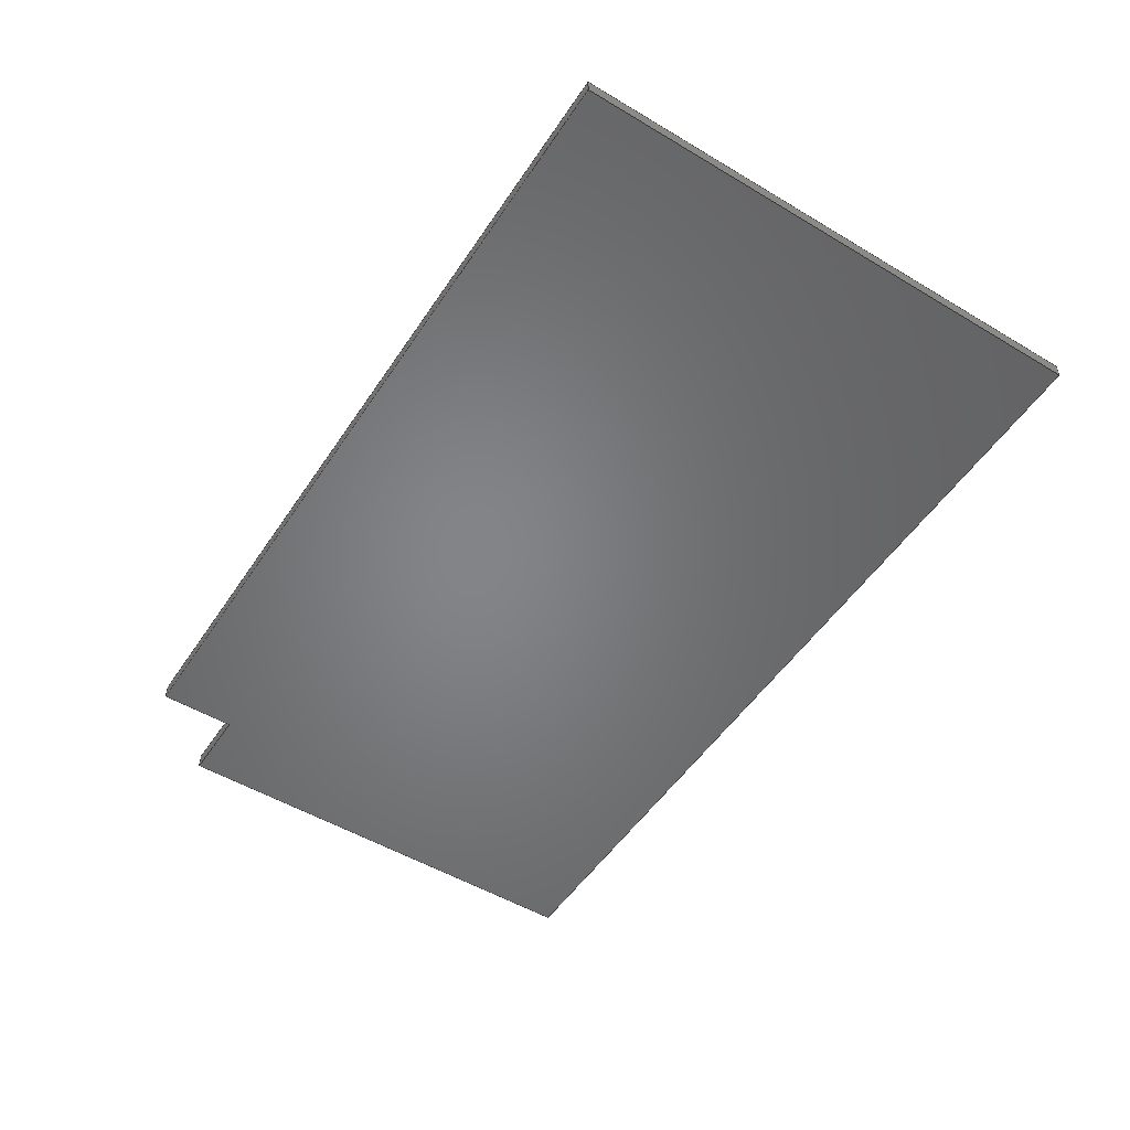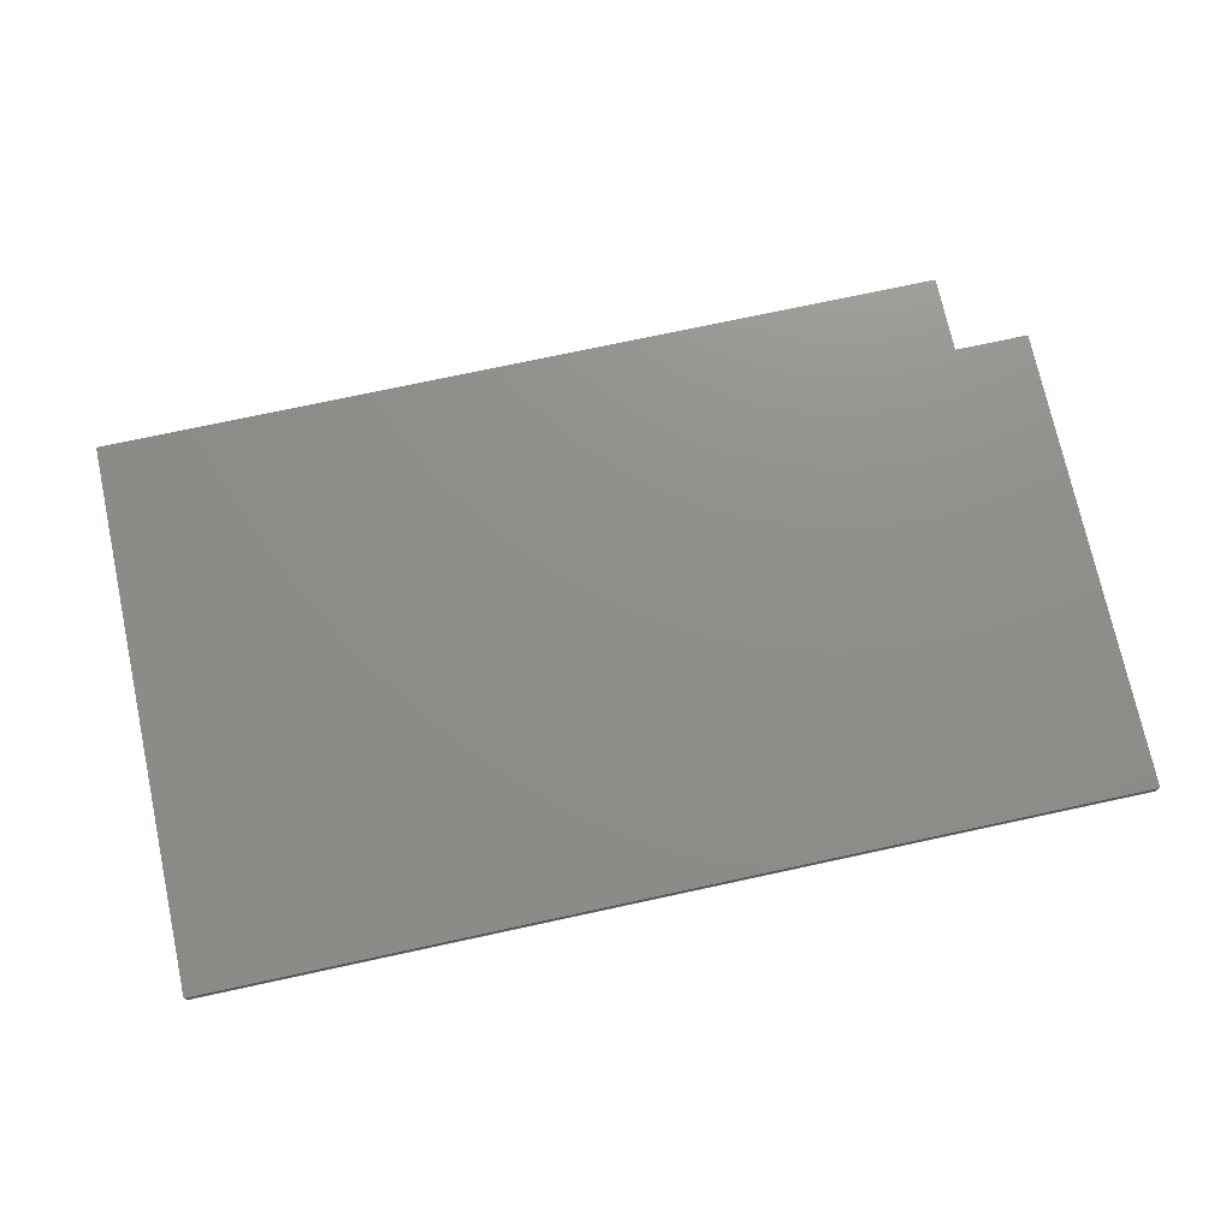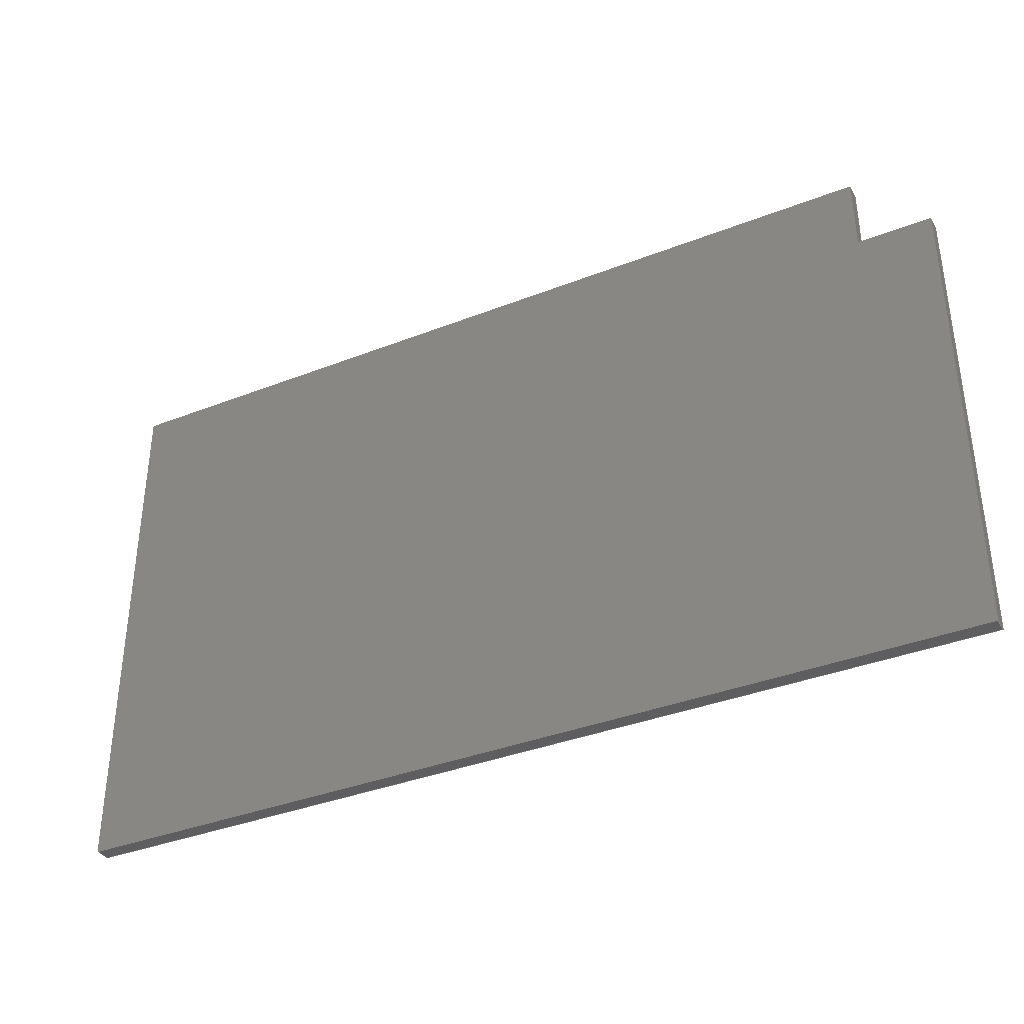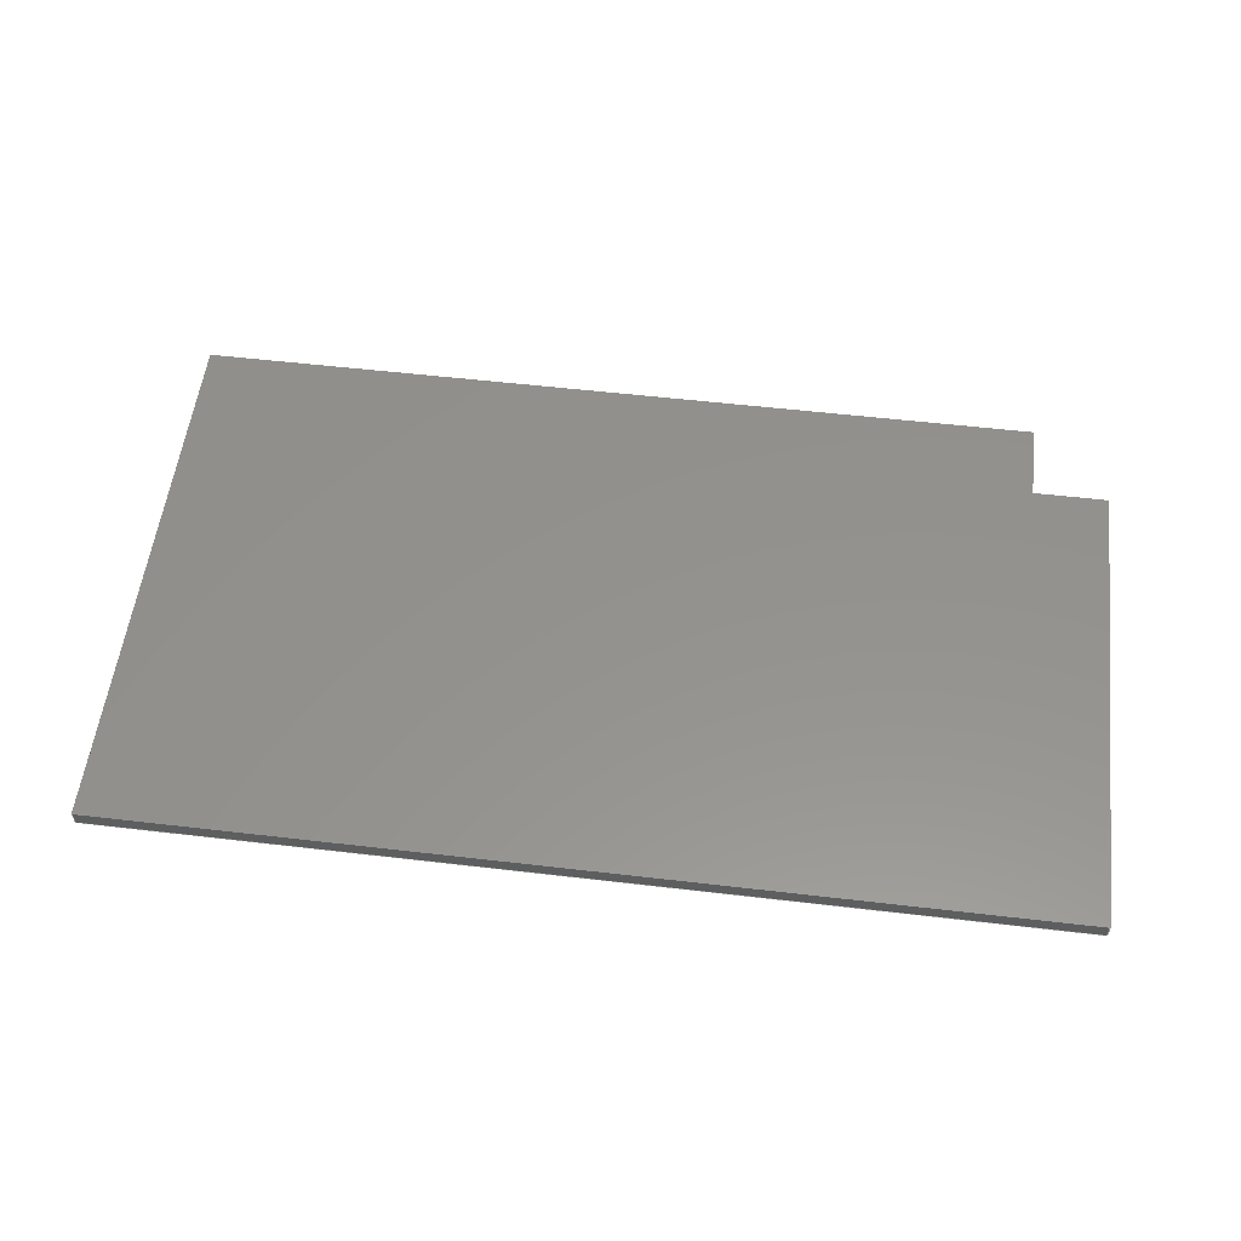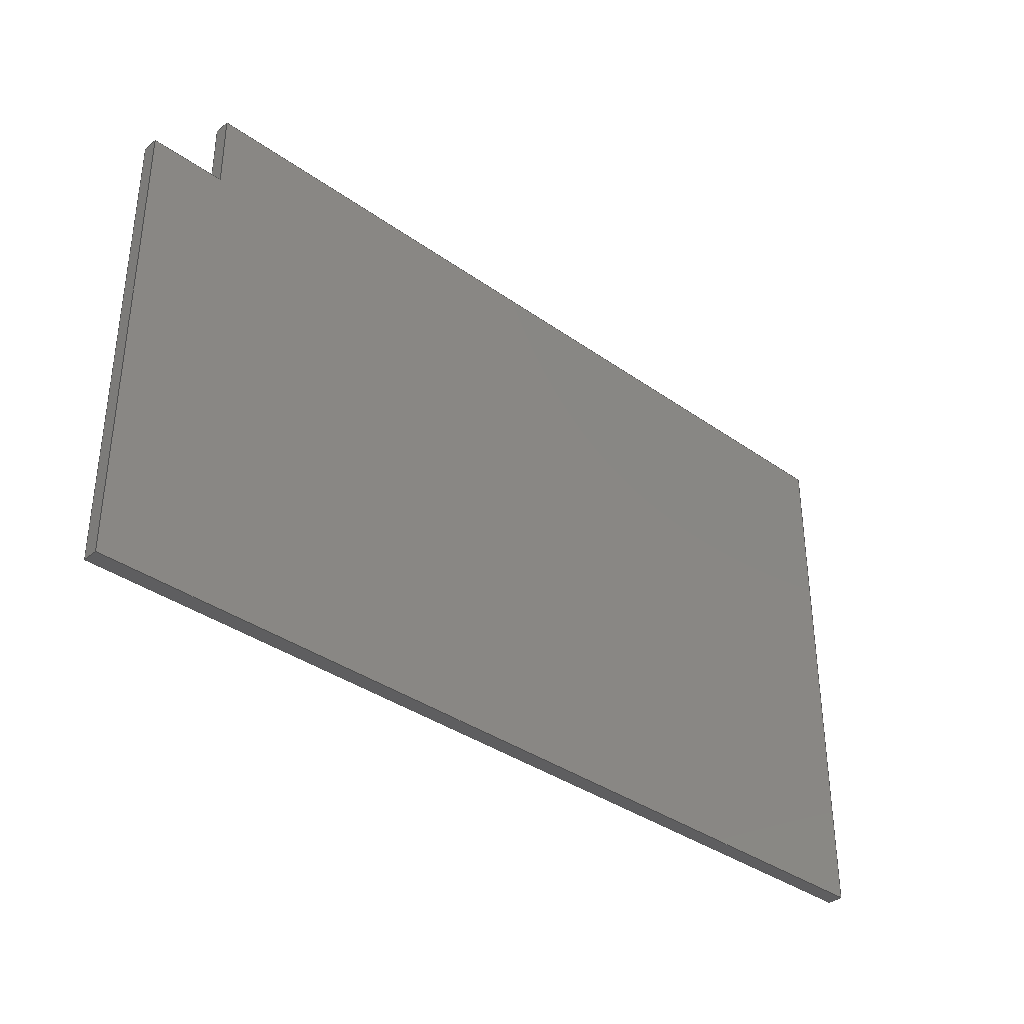
<metadata>
{"format":"step","ext":"step","renderer":"f3d","projection":"perspective","resolution":1024,"background":"white","views":[{"elev":-52.0,"azim":-122.8,"up":"+Z"},{"elev":73.7,"azim":-12.2,"up":"+Z"},{"elev":-36.5,"azim":27.0,"up":"+Y"},{"elev":55.7,"azim":7.0,"up":"+Z"},{"elev":-36.2,"azim":137.1,"up":"+Y"}]}
</metadata>
<code>
ISO-10303-21;
DATA;
#1=MECHANICAL_DESIGN_GEOMETRIC_PRESENTATION_REPRESENTATION('',(#4),#228);
#2=SHAPE_REPRESENTATION_RELATIONSHIP('SRR','None',#234,#3);
#3=ADVANCED_BREP_SHAPE_REPRESENTATION('',(#5),#227);
#4=STYLED_ITEM('',(#243),#5);
#5=MANIFOLD_SOLID_BREP('Tray',#140);
#6=FACE_OUTER_BOUND('',#14,.T.);
#7=FACE_OUTER_BOUND('',#15,.T.);
#8=FACE_OUTER_BOUND('',#16,.T.);
#9=FACE_OUTER_BOUND('',#17,.T.);
#10=FACE_OUTER_BOUND('',#18,.T.);
#11=FACE_OUTER_BOUND('',#19,.T.);
#12=FACE_OUTER_BOUND('',#20,.T.);
#13=FACE_OUTER_BOUND('',#21,.T.);
#14=EDGE_LOOP('',(#88,#89,#90,#91));
#15=EDGE_LOOP('',(#92,#93,#94,#95));
#16=EDGE_LOOP('',(#96,#97,#98,#99));
#17=EDGE_LOOP('',(#100,#101,#102,#103));
#18=EDGE_LOOP('',(#104,#105,#106,#107));
#19=EDGE_LOOP('',(#108,#109,#110,#111));
#20=EDGE_LOOP('',(#112,#113,#114,#115,#116,#117));
#21=EDGE_LOOP('',(#118,#119,#120,#121,#122,#123));
#22=LINE('',#190,#40);
#23=LINE('',#192,#41);
#24=LINE('',#194,#42);
#25=LINE('',#195,#43);
#26=LINE('',#198,#44);
#27=LINE('',#200,#45);
#28=LINE('',#201,#46);
#29=LINE('',#204,#47);
#30=LINE('',#206,#48);
#31=LINE('',#207,#49);
#32=LINE('',#210,#50);
#33=LINE('',#212,#51);
#34=LINE('',#213,#52);
#35=LINE('',#216,#53);
#36=LINE('',#218,#54);
#37=LINE('',#219,#55);
#38=LINE('',#221,#56);
#39=LINE('',#222,#57);
#40=VECTOR('',#154,10);
#41=VECTOR('',#155,10);
#42=VECTOR('',#156,10);
#43=VECTOR('',#157,10);
#44=VECTOR('',#160,10);
#45=VECTOR('',#161,10);
#46=VECTOR('',#162,10);
#47=VECTOR('',#165,10);
#48=VECTOR('',#166,10);
#49=VECTOR('',#167,10);
#50=VECTOR('',#170,10);
#51=VECTOR('',#171,10);
#52=VECTOR('',#172,10);
#53=VECTOR('',#175,10);
#54=VECTOR('',#176,10);
#55=VECTOR('',#177,10);
#56=VECTOR('',#180,10);
#57=VECTOR('',#181,10);
#58=VERTEX_POINT('',#188);
#59=VERTEX_POINT('',#189);
#60=VERTEX_POINT('',#191);
#61=VERTEX_POINT('',#193);
#62=VERTEX_POINT('',#197);
#63=VERTEX_POINT('',#199);
#64=VERTEX_POINT('',#203);
#65=VERTEX_POINT('',#205);
#66=VERTEX_POINT('',#209);
#67=VERTEX_POINT('',#211);
#68=VERTEX_POINT('',#215);
#69=VERTEX_POINT('',#217);
#70=EDGE_CURVE('',#58,#59,#22,.T.);
#71=EDGE_CURVE('',#58,#60,#23,.T.);
#72=EDGE_CURVE('',#61,#60,#24,.T.);
#73=EDGE_CURVE('',#59,#61,#25,.T.);
#74=EDGE_CURVE('',#59,#62,#26,.T.);
#75=EDGE_CURVE('',#63,#61,#27,.T.);
#76=EDGE_CURVE('',#62,#63,#28,.T.);
#77=EDGE_CURVE('',#62,#64,#29,.T.);
#78=EDGE_CURVE('',#65,#63,#30,.T.);
#79=EDGE_CURVE('',#64,#65,#31,.T.);
#80=EDGE_CURVE('',#64,#66,#32,.T.);
#81=EDGE_CURVE('',#67,#65,#33,.T.);
#82=EDGE_CURVE('',#66,#67,#34,.T.);
#83=EDGE_CURVE('',#66,#68,#35,.T.);
#84=EDGE_CURVE('',#69,#67,#36,.T.);
#85=EDGE_CURVE('',#68,#69,#37,.T.);
#86=EDGE_CURVE('',#58,#68,#38,.T.);
#87=EDGE_CURVE('',#60,#69,#39,.T.);
#88=ORIENTED_EDGE('',*,*,#70,.F.);
#89=ORIENTED_EDGE('',*,*,#71,.T.);
#90=ORIENTED_EDGE('',*,*,#72,.F.);
#91=ORIENTED_EDGE('',*,*,#73,.F.);
#92=ORIENTED_EDGE('',*,*,#74,.F.);
#93=ORIENTED_EDGE('',*,*,#73,.T.);
#94=ORIENTED_EDGE('',*,*,#75,.F.);
#95=ORIENTED_EDGE('',*,*,#76,.F.);
#96=ORIENTED_EDGE('',*,*,#77,.F.);
#97=ORIENTED_EDGE('',*,*,#76,.T.);
#98=ORIENTED_EDGE('',*,*,#78,.F.);
#99=ORIENTED_EDGE('',*,*,#79,.F.);
#100=ORIENTED_EDGE('',*,*,#80,.F.);
#101=ORIENTED_EDGE('',*,*,#79,.T.);
#102=ORIENTED_EDGE('',*,*,#81,.F.);
#103=ORIENTED_EDGE('',*,*,#82,.F.);
#104=ORIENTED_EDGE('',*,*,#83,.F.);
#105=ORIENTED_EDGE('',*,*,#82,.T.);
#106=ORIENTED_EDGE('',*,*,#84,.F.);
#107=ORIENTED_EDGE('',*,*,#85,.F.);
#108=ORIENTED_EDGE('',*,*,#86,.T.);
#109=ORIENTED_EDGE('',*,*,#85,.T.);
#110=ORIENTED_EDGE('',*,*,#87,.F.);
#111=ORIENTED_EDGE('',*,*,#71,.F.);
#112=ORIENTED_EDGE('',*,*,#87,.T.);
#113=ORIENTED_EDGE('',*,*,#84,.T.);
#114=ORIENTED_EDGE('',*,*,#81,.T.);
#115=ORIENTED_EDGE('',*,*,#78,.T.);
#116=ORIENTED_EDGE('',*,*,#75,.T.);
#117=ORIENTED_EDGE('',*,*,#72,.T.);
#118=ORIENTED_EDGE('',*,*,#86,.F.);
#119=ORIENTED_EDGE('',*,*,#70,.T.);
#120=ORIENTED_EDGE('',*,*,#74,.T.);
#121=ORIENTED_EDGE('',*,*,#77,.T.);
#122=ORIENTED_EDGE('',*,*,#80,.T.);
#123=ORIENTED_EDGE('',*,*,#83,.T.);
#124=PLANE('',#142);
#125=PLANE('',#143);
#126=PLANE('',#144);
#127=PLANE('',#145);
#128=PLANE('',#146);
#129=PLANE('',#147);
#130=PLANE('',#148);
#131=PLANE('',#149);
#132=ADVANCED_FACE('',(#6),#124,.T.);
#133=ADVANCED_FACE('',(#7),#125,.T.);
#134=ADVANCED_FACE('',(#8),#126,.T.);
#135=ADVANCED_FACE('',(#9),#127,.T.);
#136=ADVANCED_FACE('',(#10),#128,.T.);
#137=ADVANCED_FACE('',(#11),#129,.T.);
#138=ADVANCED_FACE('',(#12),#130,.T.);
#139=ADVANCED_FACE('',(#13),#131,.F.);
#140=CLOSED_SHELL('',(#132,#133,#134,#135,#136,#137,#138,#139));
#141=AXIS2_PLACEMENT_3D('',#186,#150,#151);
#142=AXIS2_PLACEMENT_3D('',#187,#152,#153);
#143=AXIS2_PLACEMENT_3D('',#196,#158,#159);
#144=AXIS2_PLACEMENT_3D('',#202,#163,#164);
#145=AXIS2_PLACEMENT_3D('',#208,#168,#169);
#146=AXIS2_PLACEMENT_3D('',#214,#173,#174);
#147=AXIS2_PLACEMENT_3D('',#220,#178,#179);
#148=AXIS2_PLACEMENT_3D('',#223,#182,#183);
#149=AXIS2_PLACEMENT_3D('',#224,#184,#185);
#150=DIRECTION('axis',(0,0,1));
#151=DIRECTION('refdir',(1,0,0));
#152=DIRECTION('center_axis',(0,-1,0));
#153=DIRECTION('ref_axis',(1,0,0));
#154=DIRECTION('',(-1,0,0));
#155=DIRECTION('',(0,0,1));
#156=DIRECTION('',(1,0,0));
#157=DIRECTION('',(0,0,1));
#158=DIRECTION('center_axis',(-1,0,0));
#159=DIRECTION('ref_axis',(0,-1,0));
#160=DIRECTION('',(0,1,0));
#161=DIRECTION('',(0,-1,0));
#162=DIRECTION('',(0,0,1));
#163=DIRECTION('center_axis',(-1.222e-16,1,0));
#164=DIRECTION('ref_axis',(-1,-1.222e-16,0));
#165=DIRECTION('',(1,1.222e-16,0));
#166=DIRECTION('',(-1,-1.222e-16,0));
#167=DIRECTION('',(0,0,1));
#168=DIRECTION('center_axis',(1,0,0));
#169=DIRECTION('ref_axis',(0,1,0));
#170=DIRECTION('',(0,-1,0));
#171=DIRECTION('',(0,1,0));
#172=DIRECTION('',(0,0,1));
#173=DIRECTION('center_axis',(-4.617e-16,1,0));
#174=DIRECTION('ref_axis',(-1,-4.617e-16,0));
#175=DIRECTION('',(1,4.617e-16,0));
#176=DIRECTION('',(-1,-4.617e-16,0));
#177=DIRECTION('',(0,0,1));
#178=DIRECTION('center_axis',(1,0,0));
#179=DIRECTION('ref_axis',(0,1,0));
#180=DIRECTION('',(0,1,0));
#181=DIRECTION('',(0,1,0));
#182=DIRECTION('center_axis',(0,0,1));
#183=DIRECTION('ref_axis',(1,0,0));
#184=DIRECTION('center_axis',(0,0,1));
#185=DIRECTION('ref_axis',(1,0,0));
#186=CARTESIAN_POINT('',(0,0,0));
#187=CARTESIAN_POINT('Origin',(-29.9,-17.4,7.3));
#188=CARTESIAN_POINT('',(29.41,-17.4,7.3));
#189=CARTESIAN_POINT('',(-29.9,-17.4,7.3));
#190=CARTESIAN_POINT('',(29.41,-17.4,7.3));
#191=CARTESIAN_POINT('',(29.41,-17.4,8.3));
#192=CARTESIAN_POINT('',(29.41,-17.4,7.3));
#193=CARTESIAN_POINT('',(-29.9,-17.4,8.3));
#194=CARTESIAN_POINT('',(29.41,-17.4,8.3));
#195=CARTESIAN_POINT('',(-29.9,-17.4,7.3));
#196=CARTESIAN_POINT('Origin',(-29.9,17.7,7.3));
#197=CARTESIAN_POINT('',(-29.9,17.7,7.3));
#198=CARTESIAN_POINT('',(-29.9,-17.4,7.3));
#199=CARTESIAN_POINT('',(-29.9,17.7,8.3));
#200=CARTESIAN_POINT('',(-29.9,-17.4,8.3));
#201=CARTESIAN_POINT('',(-29.9,17.7,7.3));
#202=CARTESIAN_POINT('Origin',(24.6,17.7,7.3));
#203=CARTESIAN_POINT('',(24.6,17.7,7.3));
#204=CARTESIAN_POINT('',(-29.9,17.7,7.3));
#205=CARTESIAN_POINT('',(24.6,17.7,8.3));
#206=CARTESIAN_POINT('',(-29.9,17.7,8.3));
#207=CARTESIAN_POINT('',(24.6,17.7,7.3));
#208=CARTESIAN_POINT('Origin',(24.6,12.7,7.3));
#209=CARTESIAN_POINT('',(24.6,12.7,7.3));
#210=CARTESIAN_POINT('',(24.6,17.7,7.3));
#211=CARTESIAN_POINT('',(24.6,12.7,8.3));
#212=CARTESIAN_POINT('',(24.6,17.7,8.3));
#213=CARTESIAN_POINT('',(24.6,12.7,7.3));
#214=CARTESIAN_POINT('Origin',(29.41,12.7,7.3));
#215=CARTESIAN_POINT('',(29.41,12.7,7.3));
#216=CARTESIAN_POINT('',(24.6,12.7,7.3));
#217=CARTESIAN_POINT('',(29.41,12.7,8.3));
#218=CARTESIAN_POINT('',(24.6,12.7,8.3));
#219=CARTESIAN_POINT('',(29.41,12.7,7.3));
#220=CARTESIAN_POINT('Origin',(29.41,-17.4,7.3));
#221=CARTESIAN_POINT('',(29.41,-17.4,7.3));
#222=CARTESIAN_POINT('',(29.41,-17.4,8.3));
#223=CARTESIAN_POINT('Origin',(-0.2453,0.15,8.3));
#224=CARTESIAN_POINT('Origin',(-0.2453,0.15,7.3));
#225=UNCERTAINTY_MEASURE_WITH_UNIT(LENGTH_MEASURE(0.01),#229,
'DISTANCE_ACCURACY_VALUE',
'Maximum model space distance between geometric entities at asserted c
onnectivities');
#226=UNCERTAINTY_MEASURE_WITH_UNIT(LENGTH_MEASURE(0.01),#229,
'DISTANCE_ACCURACY_VALUE',
'Maximum model space distance between geometric entities at asserted c
onnectivities');
#227=(
GEOMETRIC_REPRESENTATION_CONTEXT(3)
GLOBAL_UNCERTAINTY_ASSIGNED_CONTEXT((#225))
GLOBAL_UNIT_ASSIGNED_CONTEXT((#229,#230,#231))
REPRESENTATION_CONTEXT('','3D')
);
#228=(
GEOMETRIC_REPRESENTATION_CONTEXT(3)
GLOBAL_UNCERTAINTY_ASSIGNED_CONTEXT((#226))
GLOBAL_UNIT_ASSIGNED_CONTEXT((#229,#230,#231))
REPRESENTATION_CONTEXT('','3D')
);
#229=(
LENGTH_UNIT()
NAMED_UNIT(*)
SI_UNIT(.MILLI.,.METRE.)
);
#230=(
NAMED_UNIT(*)
PLANE_ANGLE_UNIT()
SI_UNIT($,.RADIAN.)
);
#231=(
NAMED_UNIT(*)
SI_UNIT($,.STERADIAN.)
SOLID_ANGLE_UNIT()
);
#232=SHAPE_DEFINITION_REPRESENTATION(#233,#234);
#233=PRODUCT_DEFINITION_SHAPE('',$,#236);
#234=SHAPE_REPRESENTATION('',(#141),#227);
#235=PRODUCT_DEFINITION_CONTEXT('part definition',#240,'design');
#236=PRODUCT_DEFINITION('meowCarrier','meowCarrier v52',#237,#235);
#237=PRODUCT_DEFINITION_FORMATION('',$,#242);
#238=PRODUCT_RELATED_PRODUCT_CATEGORY('meowCarrier v52',
'meowCarrier v52',(#242));
#239=APPLICATION_PROTOCOL_DEFINITION('international standard',
'automotive_design',2009,#240);
#240=APPLICATION_CONTEXT(
'Core Data for Automotive Mechanical Design Process');
#241=PRODUCT_CONTEXT('part definition',#240,'mechanical');
#242=PRODUCT('meowCarrier','meowCarrier v52',$,(#241));
#243=PRESENTATION_STYLE_ASSIGNMENT((#244));
#244=SURFACE_STYLE_USAGE(.BOTH.,#245);
#245=SURFACE_SIDE_STYLE('',(#246));
#246=SURFACE_STYLE_FILL_AREA(#247);
#247=FILL_AREA_STYLE('Steel - Satin',(#248));
#248=FILL_AREA_STYLE_COLOUR('Steel - Satin',#249);
#249=COLOUR_RGB('Steel - Satin',0.6275,0.6275,0.6275);
ENDSEC;
END-ISO-10303-21;

</code>
